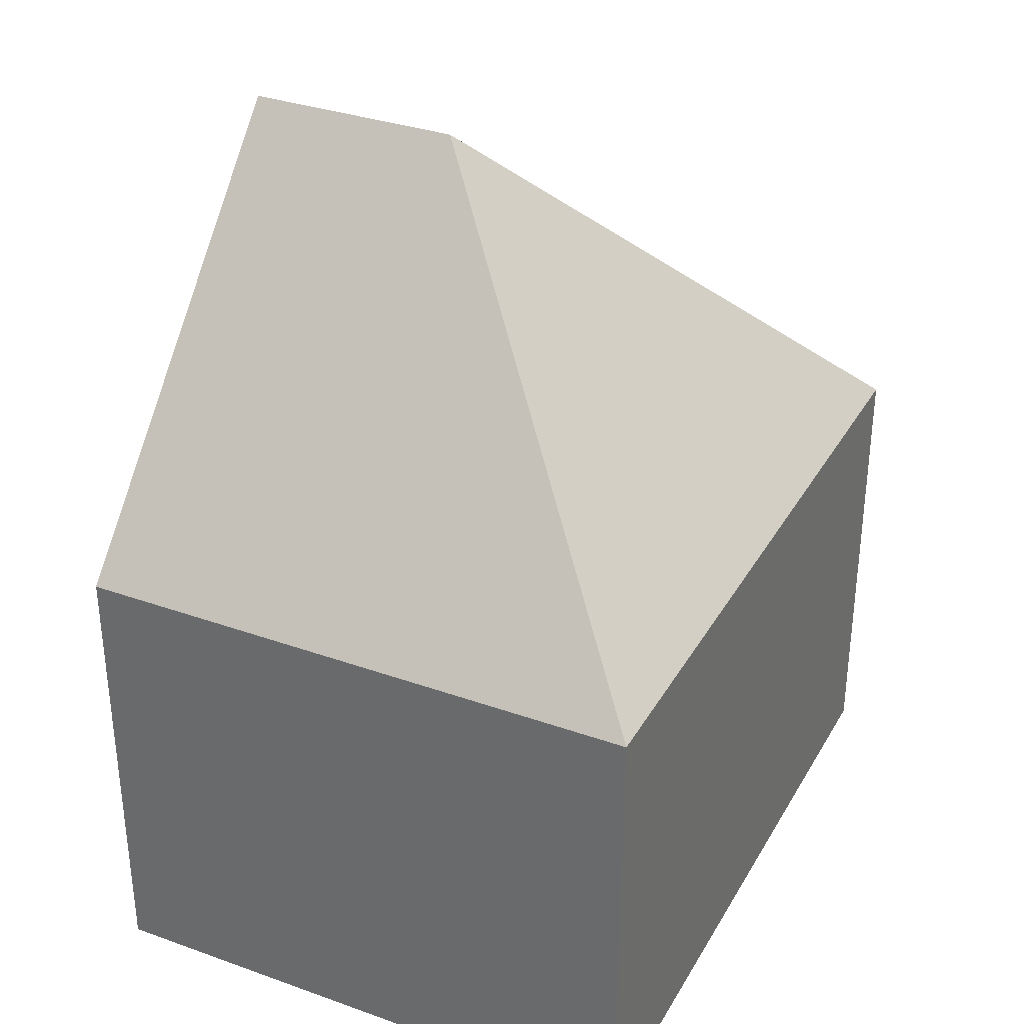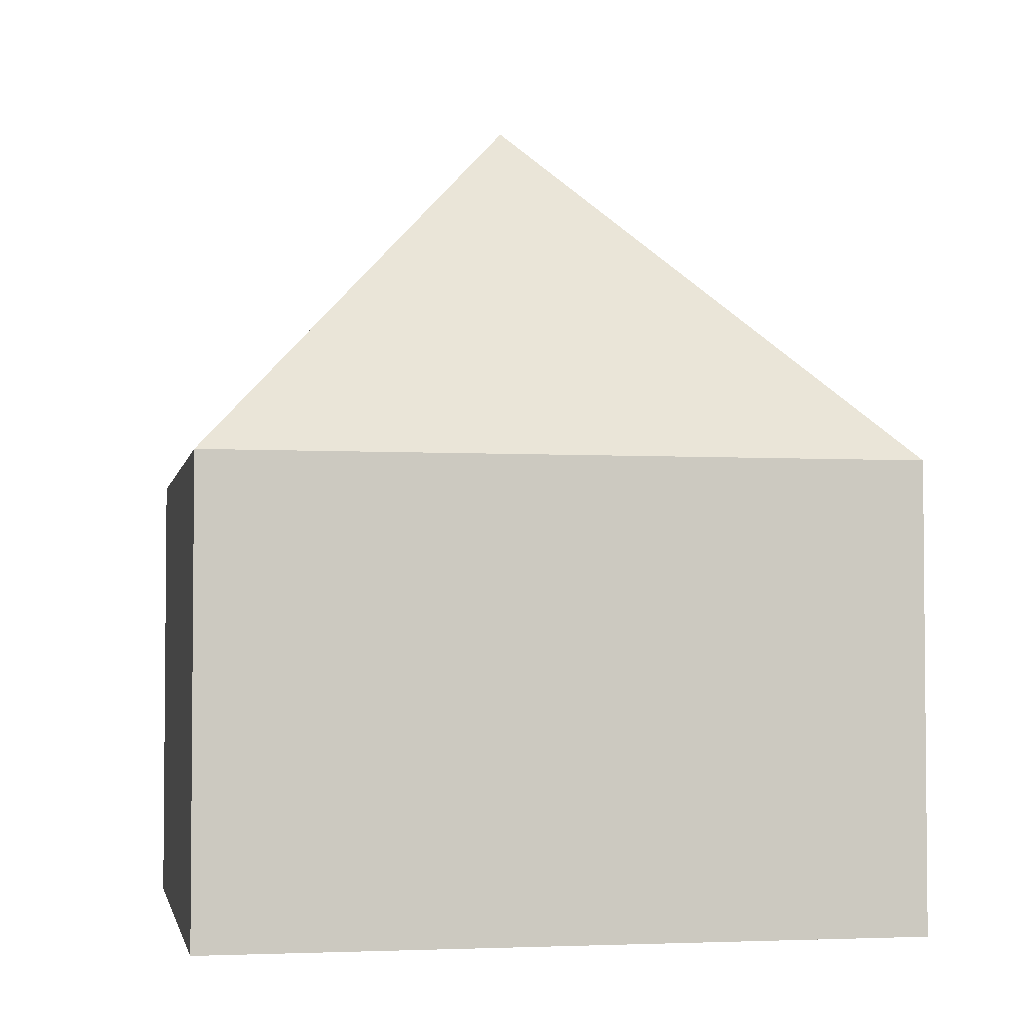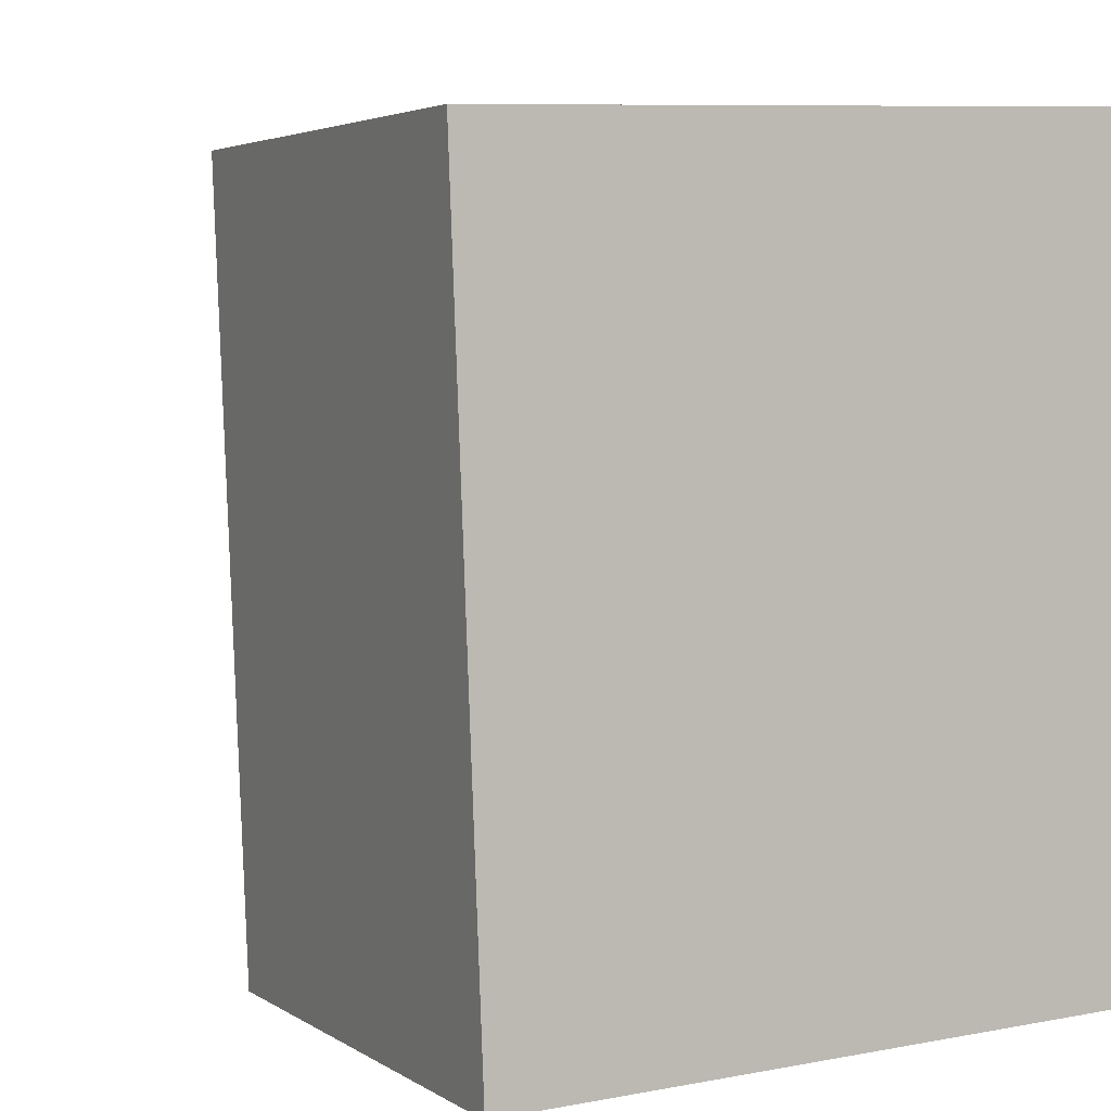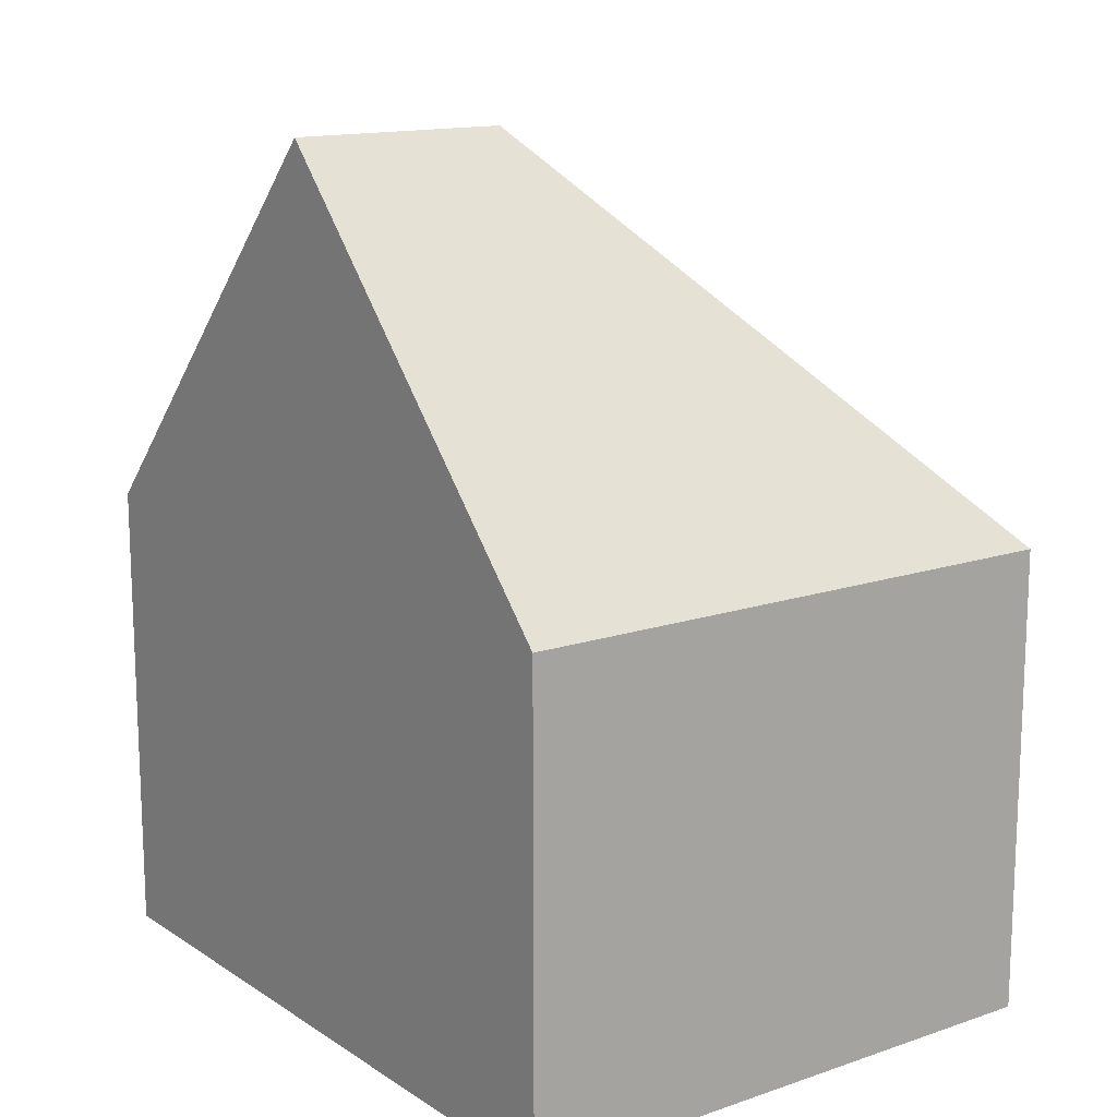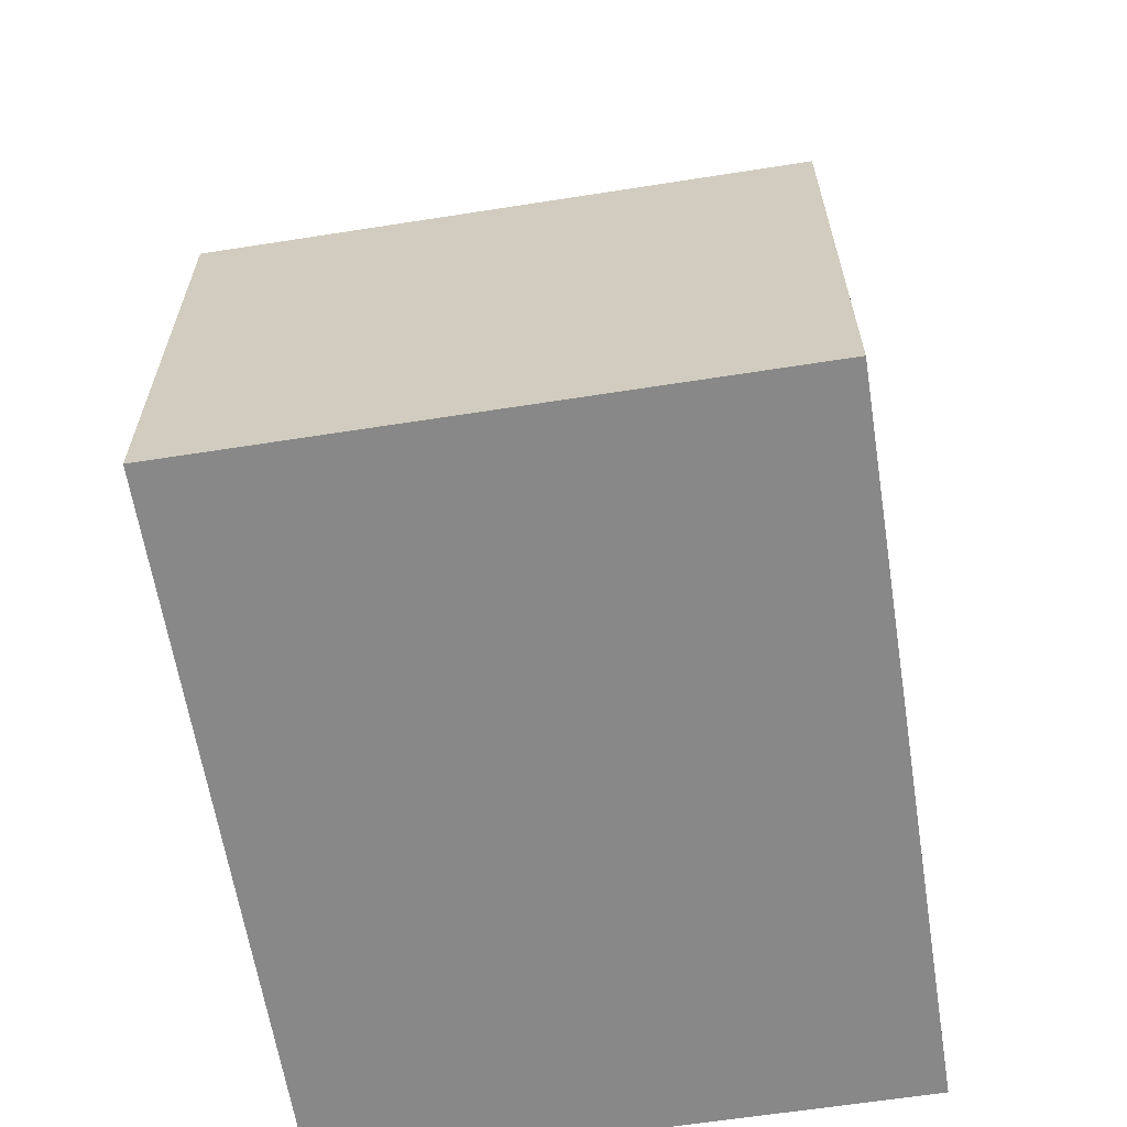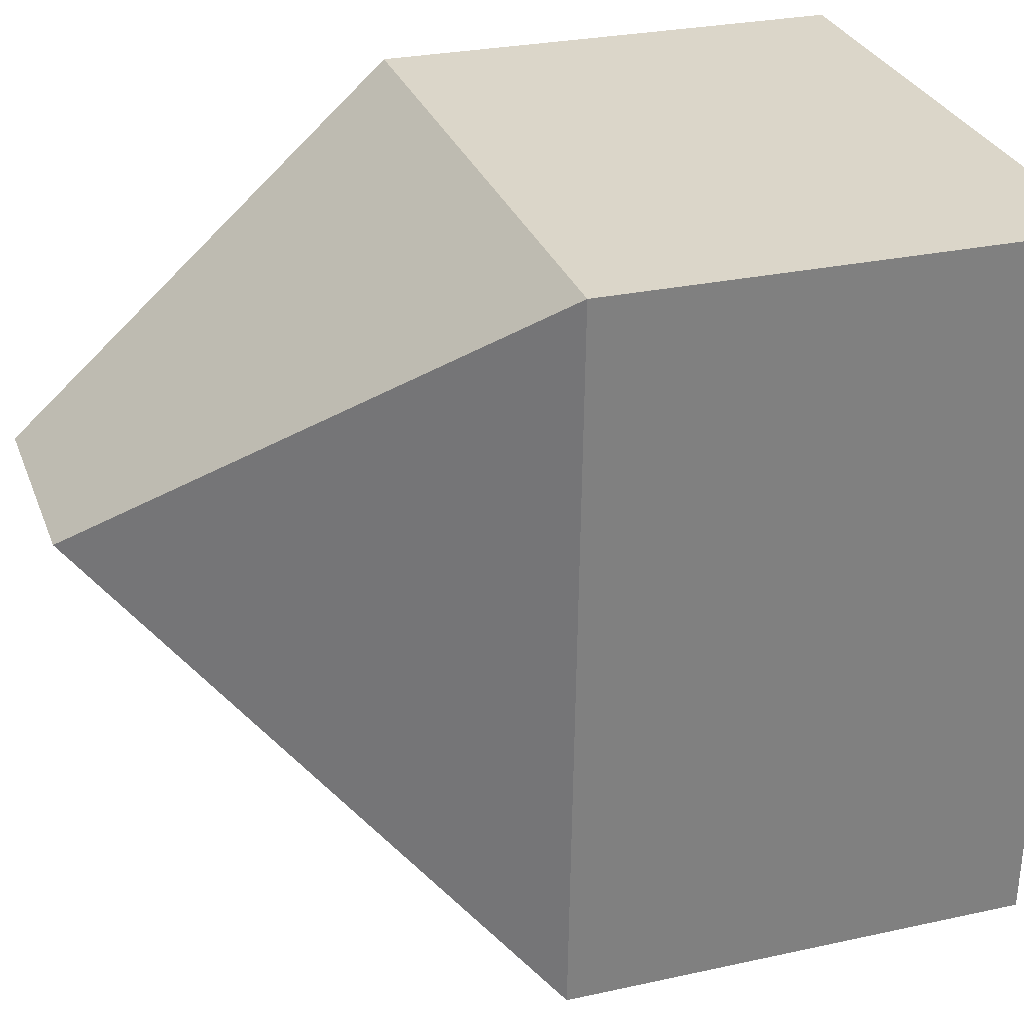
<metadata>
{"format":"obj","ext":"obj","renderer":"f3d","projection":"perspective","resolution":1024,"background":"white","views":[{"elev":33.4,"azim":-156.3,"up":"+Y"},{"elev":-3.2,"azim":-103.3,"up":"+Y"},{"elev":3.8,"azim":-27.1,"up":"+Z"},{"elev":14.4,"azim":141.4,"up":"+Y"},{"elev":-62.7,"azim":-173.2,"up":"+Y"},{"elev":27.5,"azim":-108.6,"up":"+Z"}]}
</metadata>
<code>
v  8.064 6.213 -9.211
v  4.939 11.39 -4.57
v  7.88 11.39 -4.457
v  0.368 6.213 -9.509
v  7.696 6.213 0.298
v  0 6.213 3.804e-16
v  7.696 -1.825e-17 0.298
v  7.88 2.729e-16 -4.457
v  8.064 5.64e-16 -9.211
v  0.368 5.823e-16 -9.509
v  0 0 0
g defaultobject
f 1 2 3
f 2 1 4
f 2 5 3
f 5 2 6
f 2 4 6
f 5 1 3
f 1 5 7
f 1 7 8
f 1 8 9
f 9 4 1
f 4 9 10
f 10 6 4
f 6 10 11
f 11 5 6
f 5 11 7
f 8 10 9
f 10 8 7
f 10 7 11

</code>
